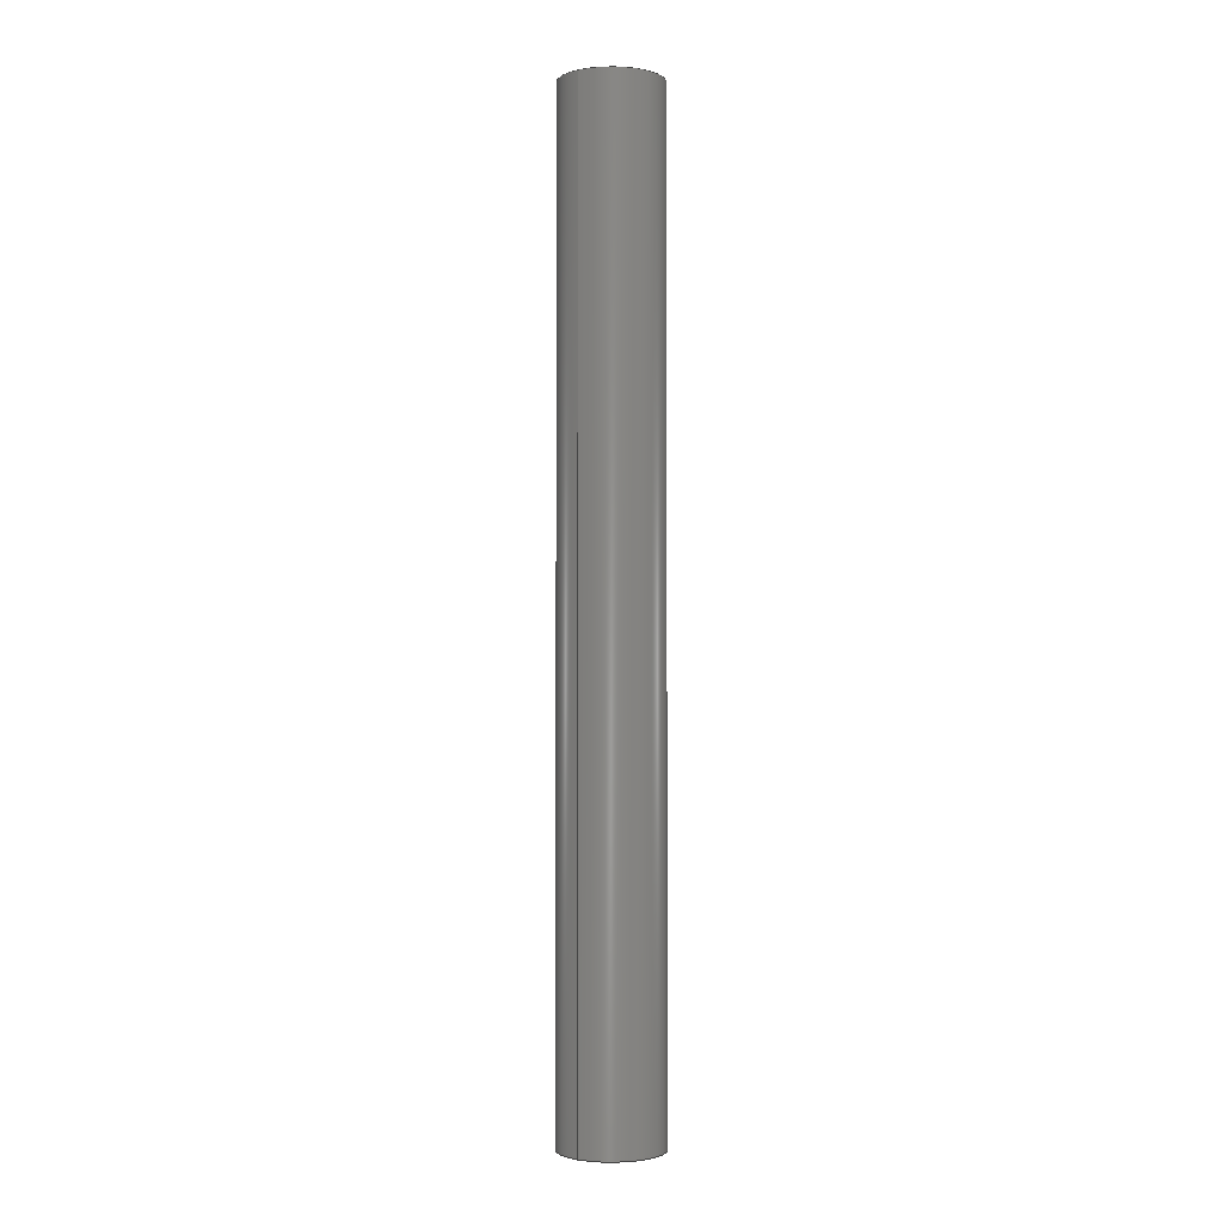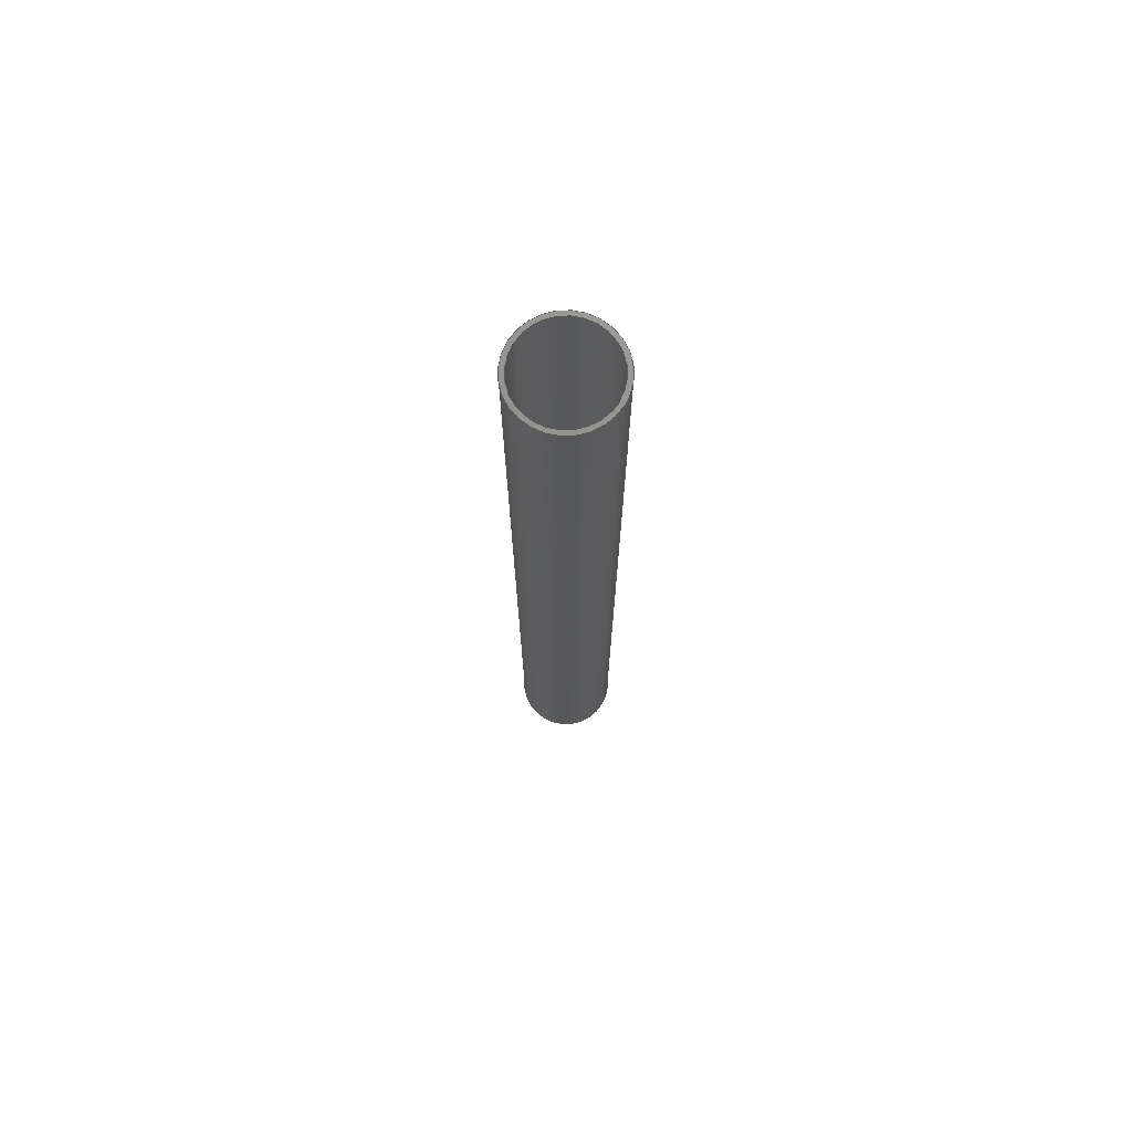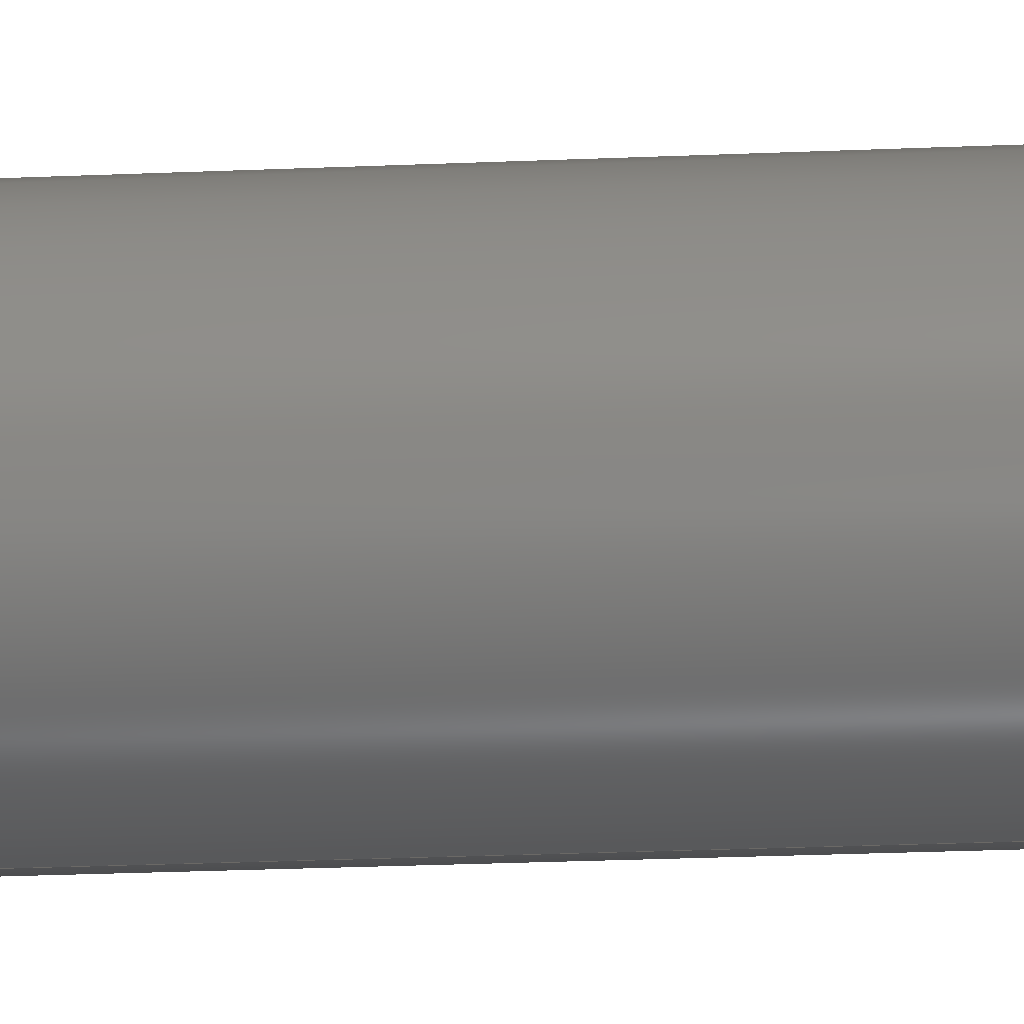
<metadata>
{"format":"step","ext":"step","renderer":"f3d","projection":"perspective","resolution":1024,"background":"white","views":[{"elev":-2.0,"azim":-143.8,"up":"+Y"},{"elev":72.8,"azim":120.6,"up":"+Y"},{"elev":-13.8,"azim":-82.9,"up":"+Z"}]}
</metadata>
<code>
ISO-10303-21;
DATA;
#1 = DIRECTION ( 'NONE',  ( 0, 0, 1 ) ) ;
#2 = DIRECTION ( 'NONE',  ( 0, 1, 0 ) ) ;
#3 = PERSON_AND_ORGANIZATION ( #83, #174 ) ;
#4 = CARTESIAN_POINT ( 'NONE',  ( 0, 0, 0 ) ) ;
#5 = DIMENSIONAL_EXPONENTS ( 1, 0, 0, 0, 0, 0, 0 ) ;
#6 = LINE ( 'NONE', #165, #224 ) ;
#7 = AXIS2_PLACEMENT_3D ( 'NONE', #114, #113, #99 ) ;
#8 = LOCAL_TIME ( 12, 11, 5, #52 ) ;
#9 = VERTEX_POINT ( 'NONE', #204 ) ;
#10 = EDGE_CURVE ( 'NONE', #206, #173, #51, .T. ) ;
#11 = ORIENTED_EDGE ( 'NONE', *, *, #137, .T. ) ;
#12 = CALENDAR_DATE ( 2014, 6, 12 ) ;
#13 = CARTESIAN_POINT ( 'NONE',  ( 3.827e-17, 0, 0.3125 ) ) ;
#14 = AXIS2_PLACEMENT_3D ( 'NONE', #53, #186, #185 ) ;
#15 = CARTESIAN_POINT ( 'NONE',  ( 0, 6, 0 ) ) ;
#16 = DATE_AND_TIME ( #60, #121 ) ;
#17 = CYLINDRICAL_SURFACE ( 'NONE', #207, 0.3125 ) ;
#18 = DIRECTION ( 'NONE',  ( 0, 0, 1 ) ) ;
#19 = ADVANCED_FACE ( 'NONE', ( #32, #26 ), #201, .T. ) ;
#20 = DIRECTION ( 'NONE',  ( 0, 1, 0 ) ) ;
#21 = EDGE_CURVE ( 'NONE', #206, #166, #6, .T. ) ;
#22 = ORIENTED_EDGE ( 'NONE', *, *, #59, .T. ) ;
#23 = PERSON_AND_ORGANIZATION ( #83, #174 ) ;
#24 = AXIS2_PLACEMENT_3D ( 'NONE', #248, #68, #251 ) ;
#25 = DESIGN_CONTEXT ( 'detailed design', #91, 'design' ) ;
#26 = FACE_BOUND ( 'NONE', #122, .T. ) ;
#27 = CIRCLE ( 'NONE', #240, 0.2845 ) ;
#28 = CARTESIAN_POINT ( 'NONE',  ( 0, 0, 0 ) ) ;
#29 = EDGE_LOOP ( 'NONE', ( #22, #192, #106, #161 ) ) ;
#30 = APPROVAL_ROLE ( '' ) ;
#31 = AXIS2_PLACEMENT_3D ( 'NONE', #73, #200, #197 ) ;
#32 = FACE_OUTER_BOUND ( 'NONE', #227, .T. ) ;
#33 = PERSON_AND_ORGANIZATION ( #83, #174 ) ;
#34 = DIRECTION ( 'NONE',  ( -0, -1, -0 ) ) ;
#35 = ADVANCED_FACE ( 'NONE', ( #125 ), #17, .T. ) ;
#36 = CARTESIAN_POINT ( 'NONE',  ( 3.484e-17, 6, 0.2845 ) ) ;
#37 = LOCAL_TIME ( 12, 11, 5, #84 ) ;
#38 = EDGE_LOOP ( 'NONE', ( #209, #56 ) ) ;
#39 = CALENDAR_DATE ( 2014, 6, 12 ) ;
#40 = ORIENTED_EDGE ( 'NONE', *, *, #10, .T. ) ;
#41 = APPROVAL_STATUS ( 'not_yet_approved' ) ;
#42 = PERSON_AND_ORGANIZATION_ROLE ( 'classification_officer' ) ;
#43 = PERSON_AND_ORGANIZATION ( #83, #174 ) ;
#44 = DATE_TIME_ROLE ( 'classification_date' ) ;
#45 = LINE ( 'NONE', #133, #67 ) ;
#46 = SECURITY_CLASSIFICATION_LEVEL ( 'unclassified' ) ;
#47 = EDGE_LOOP ( 'NONE', ( #236, #77, #149, #250 ) ) ;
#48 = CARTESIAN_POINT ( 'NONE',  ( 0, 0, -0.3125 ) ) ;
#49 = PERSON_AND_ORGANIZATION_ROLE ( 'design_supplier' ) ;
#50 = PERSON_AND_ORGANIZATION_ROLE ( 'creator' ) ;
#51 = CIRCLE ( 'NONE', #31, 0.3125 ) ;
#52 = COORDINATED_UNIVERSAL_TIME_OFFSET ( 7, 0, .BEHIND. ) ;
#53 = CARTESIAN_POINT ( 'NONE',  ( 0, 6, 0 ) ) ;
#54 = ORIENTED_EDGE ( 'NONE', *, *, #59, .F. ) ;
#55 = AXIS2_PLACEMENT_3D ( 'NONE', #159, #163, #156 ) ;
#56 = ORIENTED_EDGE ( 'NONE', *, *, #233, .F. ) ;
#57 = LOCAL_TIME ( 12, 11, 5, #116 ) ;
#58 = CLOSED_SHELL ( 'NONE', ( #97, #35, #19, #187, #118, #170 ) ) ;
#59 = EDGE_CURVE ( 'NONE', #9, #136, #225, .T. ) ;
#60 = CALENDAR_DATE ( 2014, 6, 12 ) ;
#61 = PRODUCT_DEFINITION_FORMATION_WITH_SPECIFIED_SOURCE ( 'ANY', '', #62, .NOT_KNOWN. ) ;
#62 = PRODUCT ( 'ROB-12236', 'ROB-12236', '', ( #107 ) ) ;
#63 = APPROVAL_STATUS ( 'not_yet_approved' ) ;
#64 = VERTEX_POINT ( 'NONE', #148 ) ;
#65 = DIRECTION ( 'NONE',  ( 0, 0, -1 ) ) ;
#66 = DIRECTION ( 'NONE',  ( -0, -1, -0 ) ) ;
#67 = VECTOR ( 'NONE', #94, 39.37 ) ;
#68 = DIRECTION ( 'NONE',  ( 0, 1, 0 ) ) ;
#69 = APPROVAL_ROLE ( '' ) ;
#70 = EDGE_CURVE ( 'NONE', #136, #64, #45, .T. ) ;
#71 = ORIENTED_EDGE ( 'NONE', *, *, #70, .F. ) ;
#72 = FACE_OUTER_BOUND ( 'NONE', #29, .T. ) ;
#73 = CARTESIAN_POINT ( 'NONE',  ( 0, 6, 0 ) ) ;
#74 = CARTESIAN_POINT ( 'NONE',  ( 0, 6, 0 ) ) ;
#75 = ORIENTED_EDGE ( 'NONE', *, *, #184, .T. ) ;
#76 = DIRECTION ( 'NONE',  ( 0, 0, -1 ) ) ;
#77 = ORIENTED_EDGE ( 'NONE', *, *, #21, .T. ) ;
#78 = FACE_OUTER_BOUND ( 'NONE', #101, .T. ) ;
#79 = ORIENTED_EDGE ( 'NONE', *, *, #21, .F. ) ;
#80 = AXIS2_PLACEMENT_3D ( 'NONE', #182, #180, #178 ) ;
#81 = DATE_TIME_ROLE ( 'creation_date' ) ;
#82 = PERSON_AND_ORGANIZATION_ROLE ( 'creator' ) ;
#83 = PERSON ( 'UNSPECIFIED', 'UNSPECIFIED', 'UNSPECIFIED', ('UNSPECIFIED'), ('UNSPECIFIED'), ('UNSPECIFIED') ) ;
#84 = COORDINATED_UNIVERSAL_TIME_OFFSET ( 7, 0, .BEHIND. ) ;
#85 = PERSON_AND_ORGANIZATION_ROLE ( 'design_owner' ) ;
#86 = CYLINDRICAL_SURFACE ( 'NONE', #223, 0.2845 ) ;
#87 = APPROVAL_ROLE ( '' ) ;
#88 = APPROVAL_STATUS ( 'not_yet_approved' ) ;
#89 = DIRECTION ( 'NONE',  ( 0, 0, -1 ) ) ;
#90 = ORIENTED_EDGE ( 'NONE', *, *, #211, .F. ) ;
#91 = APPLICATION_CONTEXT ( 'configuration controlled 3d designs of mechanical parts and assemblies' ) ;
#92 = APPLICATION_PROTOCOL_DEFINITION ( 'international standard', 'config_control_design', 1994, #91 ) ;
#93 = CIRCLE ( 'NONE', #172, 0.3125 ) ;
#94 = DIRECTION ( 'NONE',  ( -0, -1, -0 ) ) ;
#95 = DIRECTION ( 'NONE',  ( -0, -1, -0 ) ) ;
#96 = LOCAL_TIME ( 12, 11, 5, #142 ) ;
#97 = ADVANCED_FACE ( 'NONE', ( #72 ), #86, .F. ) ;
#98 = CYLINDRICAL_SURFACE ( 'NONE', #129, 0.3125 ) ;
#99 = DIRECTION ( 'NONE',  ( 0, 0, 1 ) ) ;
#100 = VECTOR ( 'NONE', #216, 39.37 ) ;
#101 = EDGE_LOOP ( 'NONE', ( #71, #175, #75, #139 ) ) ;
#102 = AXIS2_PLACEMENT_3D ( 'NONE', #158, #145, #144 ) ;
#103 = APPROVAL_DATE_TIME ( #150, #249 ) ;
#104 = FACE_OUTER_BOUND ( 'NONE', #38, .T. ) ;
#105 = ADVANCED_BREP_SHAPE_REPRESENTATION ( 'ROB-12236', ( #141, #221 ), #222 ) ;
#106 = ORIENTED_EDGE ( 'NONE', *, *, #155, .F. ) ;
#107 = MECHANICAL_CONTEXT ( 'NONE', #110, 'mechanical' ) ;
#108 = APPROVAL_PERSON_ORGANIZATION ( #154, #249, #69 ) ;
#109 = FACE_BOUND ( 'NONE', #153, .T. ) ;
#110 = APPLICATION_CONTEXT ( 'configuration controlled 3d designs of mechanical parts and assemblies' ) ;
#111 = DIRECTION ( 'NONE',  ( 1, 0, 0 ) ) ;
#112 = DIRECTION ( 'NONE',  ( 0, 0, 1 ) ) ;
#113 = DIRECTION ( 'NONE',  ( 0, 1, 0 ) ) ;
#114 = CARTESIAN_POINT ( 'NONE',  ( 0, 6, 0 ) ) ;
#115 = ORIENTED_EDGE ( 'NONE', *, *, #155, .T. ) ;
#116 = COORDINATED_UNIVERSAL_TIME_OFFSET ( 7, 0, .BEHIND. ) ;
#117 = LINE ( 'NONE', #247, #100 ) ;
#118 = ADVANCED_FACE ( 'NONE', ( #239 ), #98, .T. ) ;
#119 = CARTESIAN_POINT ( 'NONE',  ( 0, 6, 0 ) ) ;
#120 = ORIENTED_EDGE ( 'NONE', *, *, #228, .F. ) ;
#121 = LOCAL_TIME ( 12, 11, 5, #167 ) ;
#122 = EDGE_LOOP ( 'NONE', ( #54, #120 ) ) ;
#123 = ORIENTED_EDGE ( 'NONE', *, *, #211, .T. ) ;
#124 = AXIS2_PLACEMENT_3D ( 'NONE', #15, #34, #65 ) ;
#125 = FACE_OUTER_BOUND ( 'NONE', #47, .T. ) ;
#126 =( NAMED_UNIT ( * ) PLANE_ANGLE_UNIT ( ) SI_UNIT ( $, .RADIAN. ) );
#127 =( NAMED_UNIT ( * ) SI_UNIT ( $, .STERADIAN. ) SOLID_ANGLE_UNIT ( ) );
#128 = APPLICATION_PROTOCOL_DEFINITION ( 'international standard', 'config_control_design', 1994, #110 ) ;
#129 = AXIS2_PLACEMENT_3D ( 'NONE', #74, #66, #76 ) ;
#130 = VERTEX_POINT ( 'NONE', #48 ) ;
#131 =( CONVERSION_BASED_UNIT ( 'INCH', #168 ) LENGTH_UNIT ( ) NAMED_UNIT ( #5 ) );
#132 = CYLINDRICAL_SURFACE ( 'NONE', #124, 0.2845 ) ;
#133 = CARTESIAN_POINT ( 'NONE',  ( 3.484e-17, 6, 0.2845 ) ) ;
#134 = APPROVAL_DATE_TIME ( #177, #234 ) ;
#135 = CIRCLE ( 'NONE', #102, 0.3125 ) ;
#136 = VERTEX_POINT ( 'NONE', #36 ) ;
#137 = EDGE_CURVE ( 'NONE', #130, #166, #93, .T. ) ;
#138 = APPROVAL_PERSON_ORGANIZATION ( #188, #234, #30 ) ;
#139 = ORIENTED_EDGE ( 'NONE', *, *, #147, .F. ) ;
#140 =( LENGTH_UNIT ( ) NAMED_UNIT ( * ) SI_UNIT ( $, .METRE. ) );
#141 = MANIFOLD_SOLID_BREP ( 'Boss-Extrude1', #58 ) ;
#142 = COORDINATED_UNIVERSAL_TIME_OFFSET ( 7, 0, .BEHIND. ) ;
#143 = CARTESIAN_POINT ( 'NONE',  ( 0, 0, 0 ) ) ;
#144 = DIRECTION ( 'NONE',  ( 0, 0, 1 ) ) ;
#145 = DIRECTION ( 'NONE',  ( 0, 1, 0 ) ) ;
#146 = UNCERTAINTY_MEASURE_WITH_UNIT (LENGTH_MEASURE( 1e-05 ), #131, 'distance_accuracy_value', 'NONE');
#147 = EDGE_CURVE ( 'NONE', #64, #199, #27, .T. ) ;
#148 = CARTESIAN_POINT ( 'NONE',  ( 3.484e-17, 0, 0.2845 ) ) ;
#149 = ORIENTED_EDGE ( 'NONE', *, *, #233, .T. ) ;
#150 = DATE_AND_TIME ( #194, #8 ) ;
#151 = DIRECTION ( 'NONE',  ( -0, -1, -0 ) ) ;
#152 = ORIENTED_EDGE ( 'NONE', *, *, #252, .T. ) ;
#153 = EDGE_LOOP ( 'NONE', ( #115, #176 ) ) ;
#154 = PERSON_AND_ORGANIZATION ( #83, #174 ) ;
#155 = EDGE_CURVE ( 'NONE', #199, #64, #203, .T. ) ;
#156 = DIRECTION ( 'NONE',  ( 0, 0, 1 ) ) ;
#157 = PERSON_AND_ORGANIZATION ( #83, #174 ) ;
#158 = CARTESIAN_POINT ( 'NONE',  ( 0, 0, 0 ) ) ;
#159 = CARTESIAN_POINT ( 'NONE',  ( 0, 6, 0 ) ) ;
#160 = DIRECTION ( 'NONE',  ( -0, -1, -0 ) ) ;
#161 = ORIENTED_EDGE ( 'NONE', *, *, #184, .F. ) ;
#162 = CARTESIAN_POINT ( 'NONE',  ( 0, 6, -0.3125 ) ) ;
#163 = DIRECTION ( 'NONE',  ( 0, 1, 0 ) ) ;
#164 = DIRECTION ( 'NONE',  ( -0, -1, -0 ) ) ;
#165 = CARTESIAN_POINT ( 'NONE',  ( 3.827e-17, 6, 0.3125 ) ) ;
#166 = VERTEX_POINT ( 'NONE', #13 ) ;
#167 = COORDINATED_UNIVERSAL_TIME_OFFSET ( 7, 0, .BEHIND. ) ;
#168 = LENGTH_MEASURE_WITH_UNIT ( LENGTH_MEASURE( 0.0254 ), #140 );
#169 = PRODUCT_DEFINITION_SHAPE ( 'NONE', 'NONE',  #217 ) ;
#170 = ADVANCED_FACE ( 'NONE', ( #78 ), #132, .F. ) ;
#171 = CIRCLE ( 'NONE', #80, 0.3125 ) ;
#172 = AXIS2_PLACEMENT_3D ( 'NONE', #28, #20, #18 ) ;
#173 = VERTEX_POINT ( 'NONE', #246 ) ;
#174 = ORGANIZATION ( 'UNSPECIFIED', 'UNSPECIFIED', '' ) ;
#175 = ORIENTED_EDGE ( 'NONE', *, *, #228, .T. ) ;
#176 = ORIENTED_EDGE ( 'NONE', *, *, #147, .T. ) ;
#177 = DATE_AND_TIME ( #231, #37 ) ;
#178 = DIRECTION ( 'NONE',  ( 0, 0, 1 ) ) ;
#179 = LINE ( 'NONE', #162, #189 ) ;
#180 = DIRECTION ( 'NONE',  ( 0, 1, 0 ) ) ;
#181 = CARTESIAN_POINT ( 'NONE',  ( 0, 6, 0 ) ) ;
#182 = CARTESIAN_POINT ( 'NONE',  ( 0, 6, 0 ) ) ;
#183 = DIRECTION ( 'NONE',  ( 0, 0, -1 ) ) ;
#184 = EDGE_CURVE ( 'NONE', #9, #199, #117, .T. ) ;
#185 = DIRECTION ( 'NONE',  ( 0, -0, 1 ) ) ;
#186 = DIRECTION ( 'NONE',  ( 0, 1, 0 ) ) ;
#187 = ADVANCED_FACE ( 'NONE', ( #104, #109 ), #218, .F. ) ;
#188 = PERSON_AND_ORGANIZATION ( #83, #174 ) ;
#189 = VECTOR ( 'NONE', #160, 39.37 ) ;
#190 = EDGE_LOOP ( 'NONE', ( #79, #90, #152, #11 ) ) ;
#191 = PERSON_AND_ORGANIZATION ( #83, #174 ) ;
#192 = ORIENTED_EDGE ( 'NONE', *, *, #70, .T. ) ;
#193 = AXIS2_PLACEMENT_3D ( 'NONE', #243, #214, #198 ) ;
#194 = CALENDAR_DATE ( 2014, 6, 12 ) ;
#195 = CIRCLE ( 'NONE', #55, 0.2845 ) ;
#196 = CARTESIAN_POINT ( 'NONE',  ( 3.827e-17, 6, 0.3125 ) ) ;
#197 = DIRECTION ( 'NONE',  ( 0, 0, 1 ) ) ;
#198 = DIRECTION ( 'NONE',  ( 0, -0, 1 ) ) ;
#199 = VERTEX_POINT ( 'NONE', #220 ) ;
#200 = DIRECTION ( 'NONE',  ( 0, 1, 0 ) ) ;
#201 = PLANE ( 'NONE',  #14 ) ;
#202 = DATE_AND_TIME ( #12, #57 ) ;
#203 = CIRCLE ( 'NONE', #24, 0.2845 ) ;
#204 = CARTESIAN_POINT ( 'NONE',  ( 0, 6, -0.2845 ) ) ;
#205 = CC_DESIGN_DATE_AND_TIME_ASSIGNMENT ( #202, #81, ( #217 ) ) ;
#206 = VERTEX_POINT ( 'NONE', #196 ) ;
#207 = AXIS2_PLACEMENT_3D ( 'NONE', #181, #151, #183 ) ;
#208 = APPROVAL_DATE_TIME ( #16, #215 ) ;
#209 = ORIENTED_EDGE ( 'NONE', *, *, #137, .F. ) ;
#210 = SHAPE_DEFINITION_REPRESENTATION ( #169, #105 ) ;
#211 = EDGE_CURVE ( 'NONE', #173, #206, #171, .T. ) ;
#212 = APPROVAL_PERSON_ORGANIZATION ( #23, #215, #87 ) ;
#213 = CC_DESIGN_APPROVAL ( #215, ( #217 ) ) ;
#214 = DIRECTION ( 'NONE',  ( 0, 1, 0 ) ) ;
#215 = APPROVAL ( #88, 'UNSPECIFIED' ) ;
#216 = DIRECTION ( 'NONE',  ( -0, -1, -0 ) ) ;
#217 = PRODUCT_DEFINITION ( 'UNKNOWN', '', #61, #25 ) ;
#218 = PLANE ( 'NONE',  #193 ) ;
#219 = CC_DESIGN_PERSON_AND_ORGANIZATION_ASSIGNMENT ( #33, #85, ( #62 ) ) ;
#220 = CARTESIAN_POINT ( 'NONE',  ( 0, 0, -0.2845 ) ) ;
#221 = AXIS2_PLACEMENT_3D ( 'NONE', #143, #112, #111 ) ;
#222 =( GEOMETRIC_REPRESENTATION_CONTEXT ( 3 ) GLOBAL_UNCERTAINTY_ASSIGNED_CONTEXT ( ( #146 ) ) GLOBAL_UNIT_ASSIGNED_CONTEXT ( ( #131, #126, #127 ) ) REPRESENTATION_CONTEXT ( 'NONE', 'WORKASPACE' ) );
#223 = AXIS2_PLACEMENT_3D ( 'NONE', #119, #95, #89 ) ;
#224 = VECTOR ( 'NONE', #164, 39.37 ) ;
#225 = CIRCLE ( 'NONE', #7, 0.2845 ) ;
#226 = PRODUCT_RELATED_PRODUCT_CATEGORY ( 'detail', '', ( #62 ) ) ;
#227 = EDGE_LOOP ( 'NONE', ( #123, #40 ) ) ;
#228 = EDGE_CURVE ( 'NONE', #136, #9, #195, .T. ) ;
#229 = CC_DESIGN_SECURITY_CLASSIFICATION ( #238, ( #61 ) ) ;
#230 = CC_DESIGN_PERSON_AND_ORGANIZATION_ASSIGNMENT ( #157, #82, ( #217 ) ) ;
#231 = CALENDAR_DATE ( 2014, 6, 12 ) ;
#232 = CC_DESIGN_APPROVAL ( #234, ( #238 ) ) ;
#233 = EDGE_CURVE ( 'NONE', #166, #130, #135, .T. ) ;
#234 = APPROVAL ( #41, 'UNSPECIFIED' ) ;
#235 = CC_DESIGN_DATE_AND_TIME_ASSIGNMENT ( #244, #44, ( #238 ) ) ;
#236 = ORIENTED_EDGE ( 'NONE', *, *, #10, .F. ) ;
#237 = CC_DESIGN_PERSON_AND_ORGANIZATION_ASSIGNMENT ( #191, #42, ( #238 ) ) ;
#238 = SECURITY_CLASSIFICATION ( '', '', #46 ) ;
#239 = FACE_OUTER_BOUND ( 'NONE', #190, .T. ) ;
#240 = AXIS2_PLACEMENT_3D ( 'NONE', #4, #2, #1 ) ;
#241 = CC_DESIGN_PERSON_AND_ORGANIZATION_ASSIGNMENT ( #3, #49, ( #61 ) ) ;
#242 = CC_DESIGN_PERSON_AND_ORGANIZATION_ASSIGNMENT ( #43, #50, ( #61 ) ) ;
#243 = CARTESIAN_POINT ( 'NONE',  ( 0, 0, 0 ) ) ;
#244 = DATE_AND_TIME ( #39, #96 ) ;
#245 = CC_DESIGN_APPROVAL ( #249, ( #61 ) ) ;
#246 = CARTESIAN_POINT ( 'NONE',  ( 0, 6, -0.3125 ) ) ;
#247 = CARTESIAN_POINT ( 'NONE',  ( 0, 6, -0.2845 ) ) ;
#248 = CARTESIAN_POINT ( 'NONE',  ( 0, 0, 0 ) ) ;
#249 = APPROVAL ( #63, 'UNSPECIFIED' ) ;
#250 = ORIENTED_EDGE ( 'NONE', *, *, #252, .F. ) ;
#251 = DIRECTION ( 'NONE',  ( 0, 0, 1 ) ) ;
#252 = EDGE_CURVE ( 'NONE', #173, #130, #179, .T. ) ;
ENDSEC;
END-ISO-10303-21;

</code>
